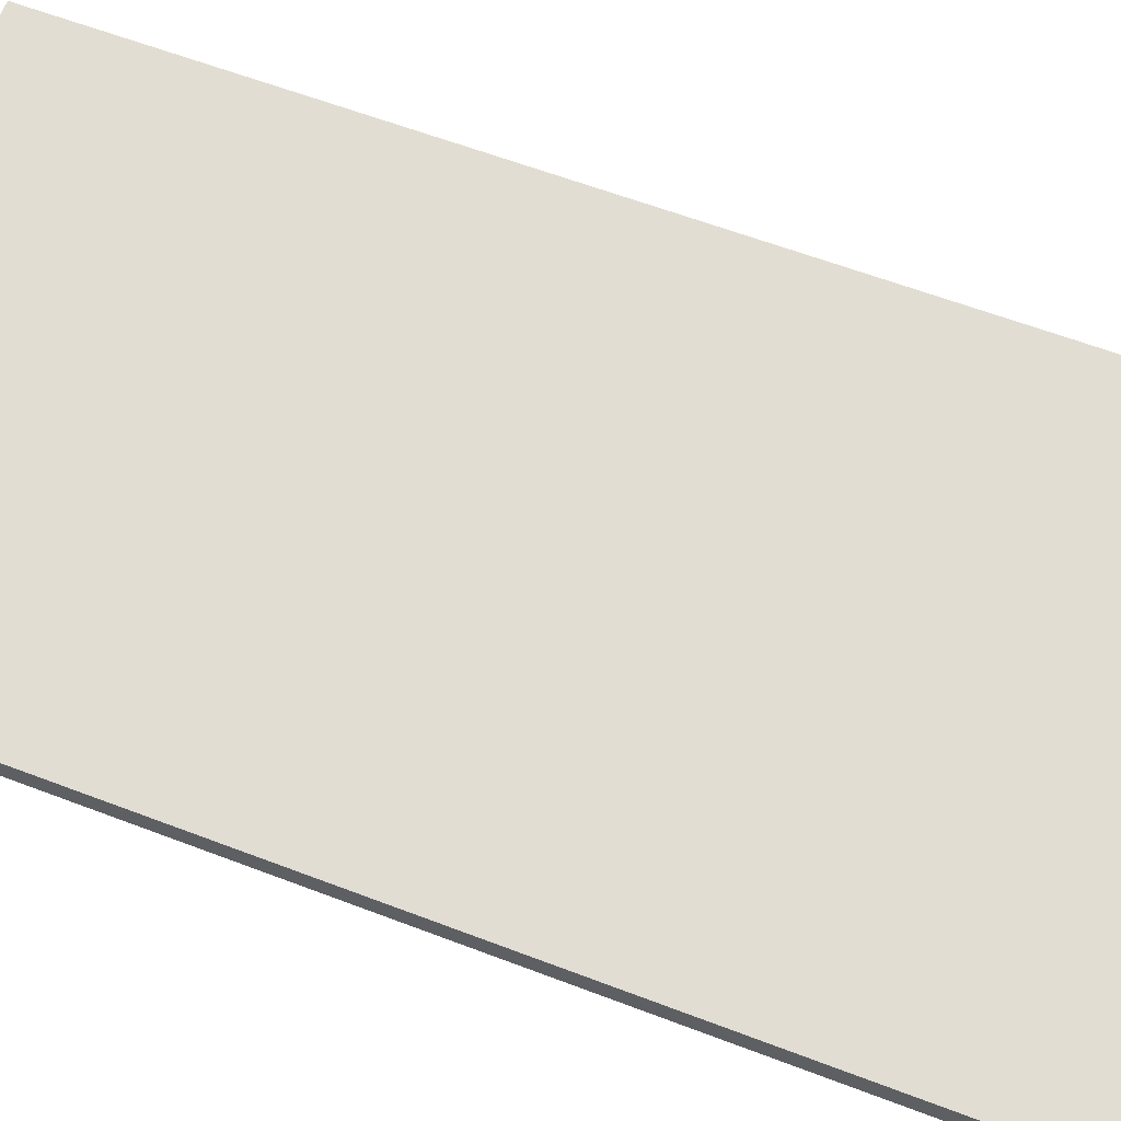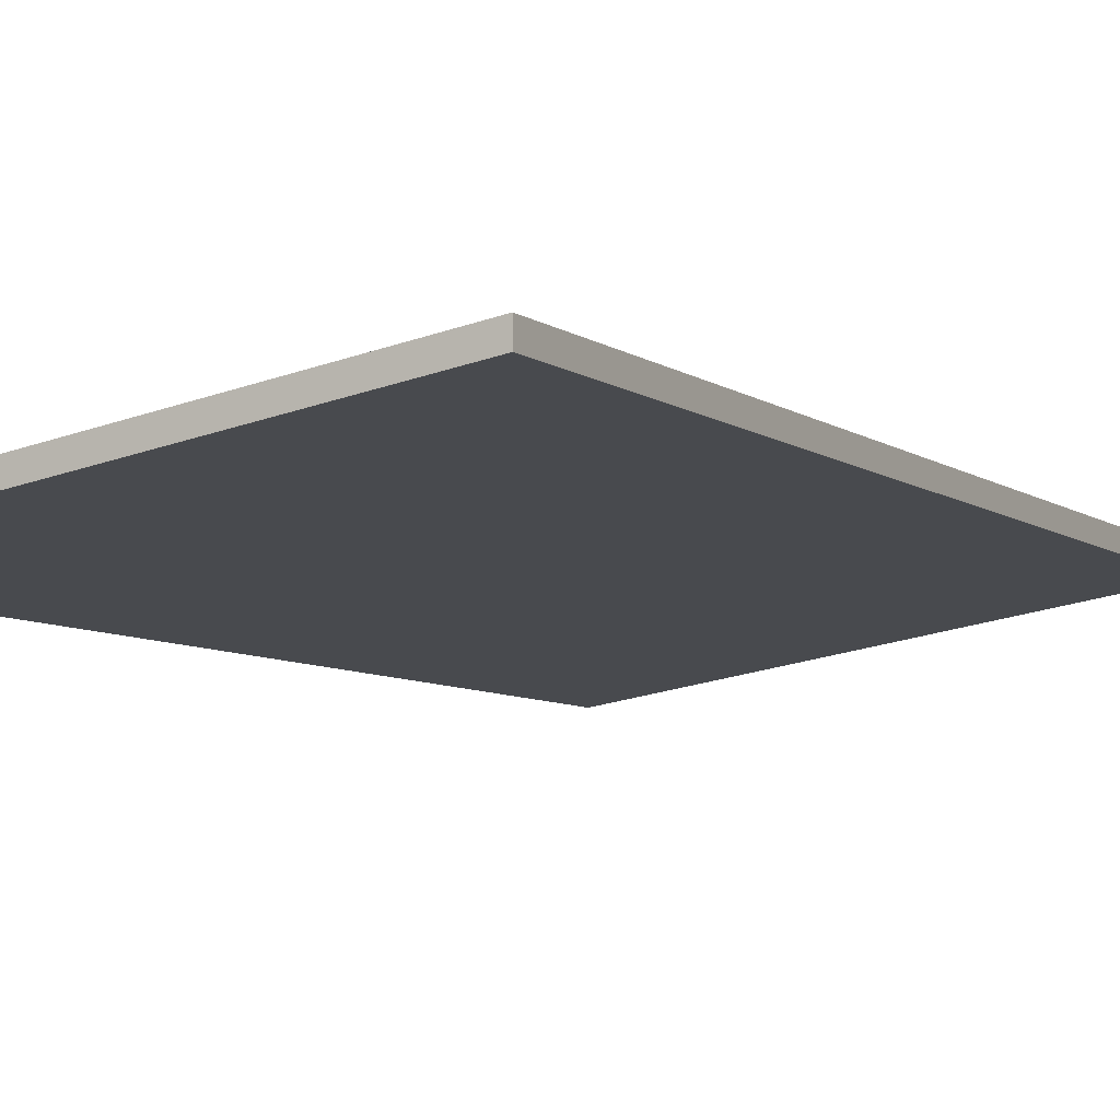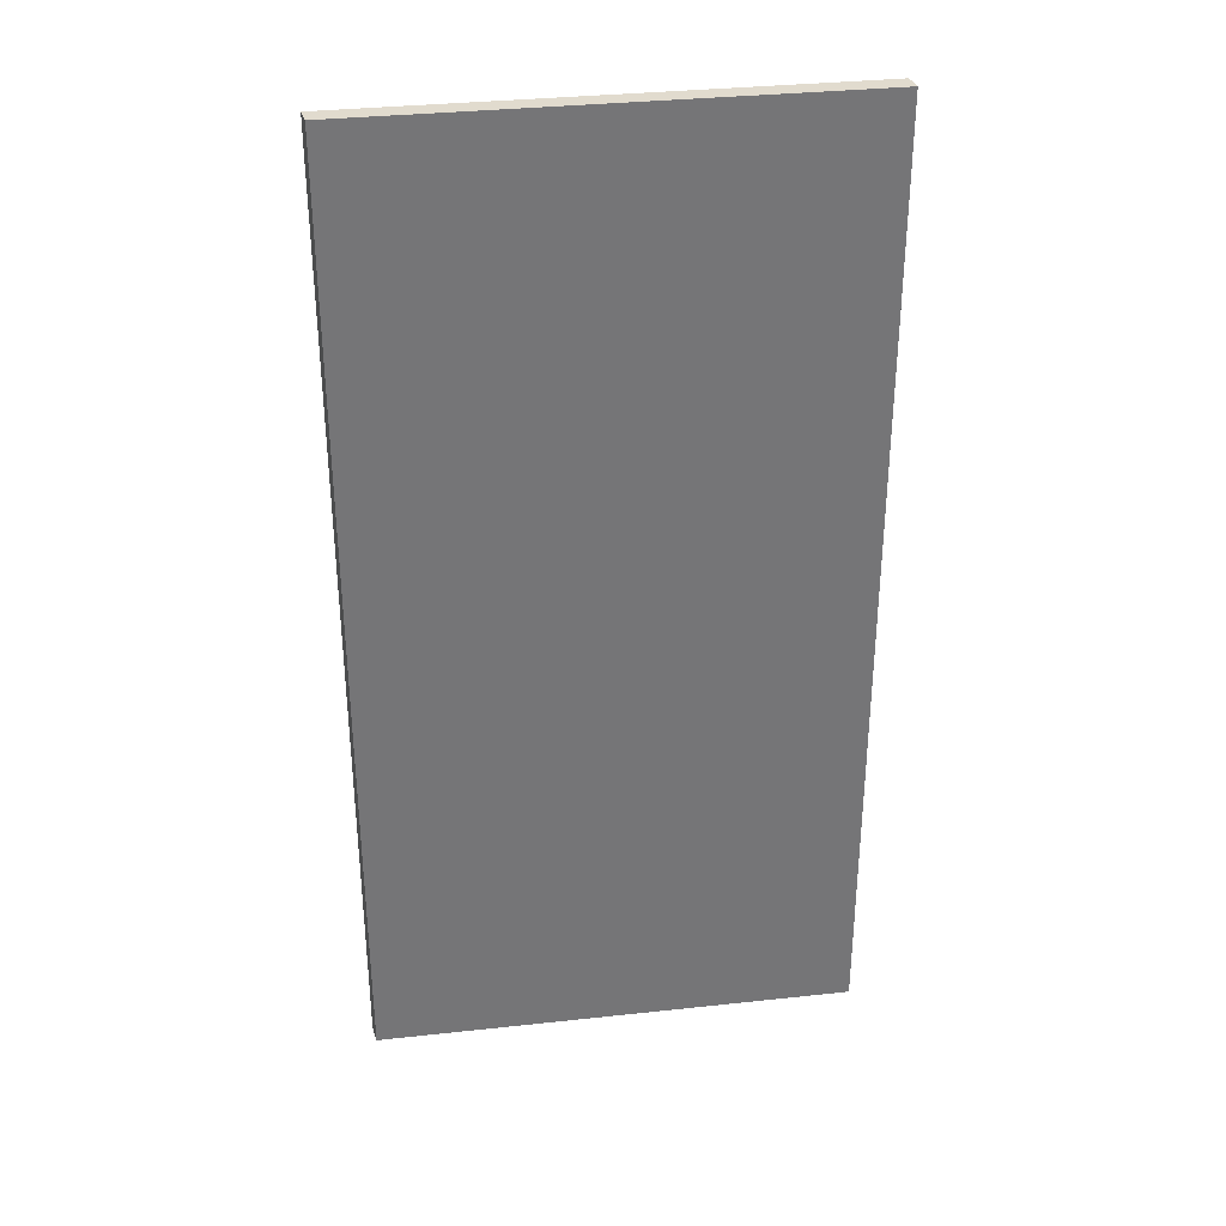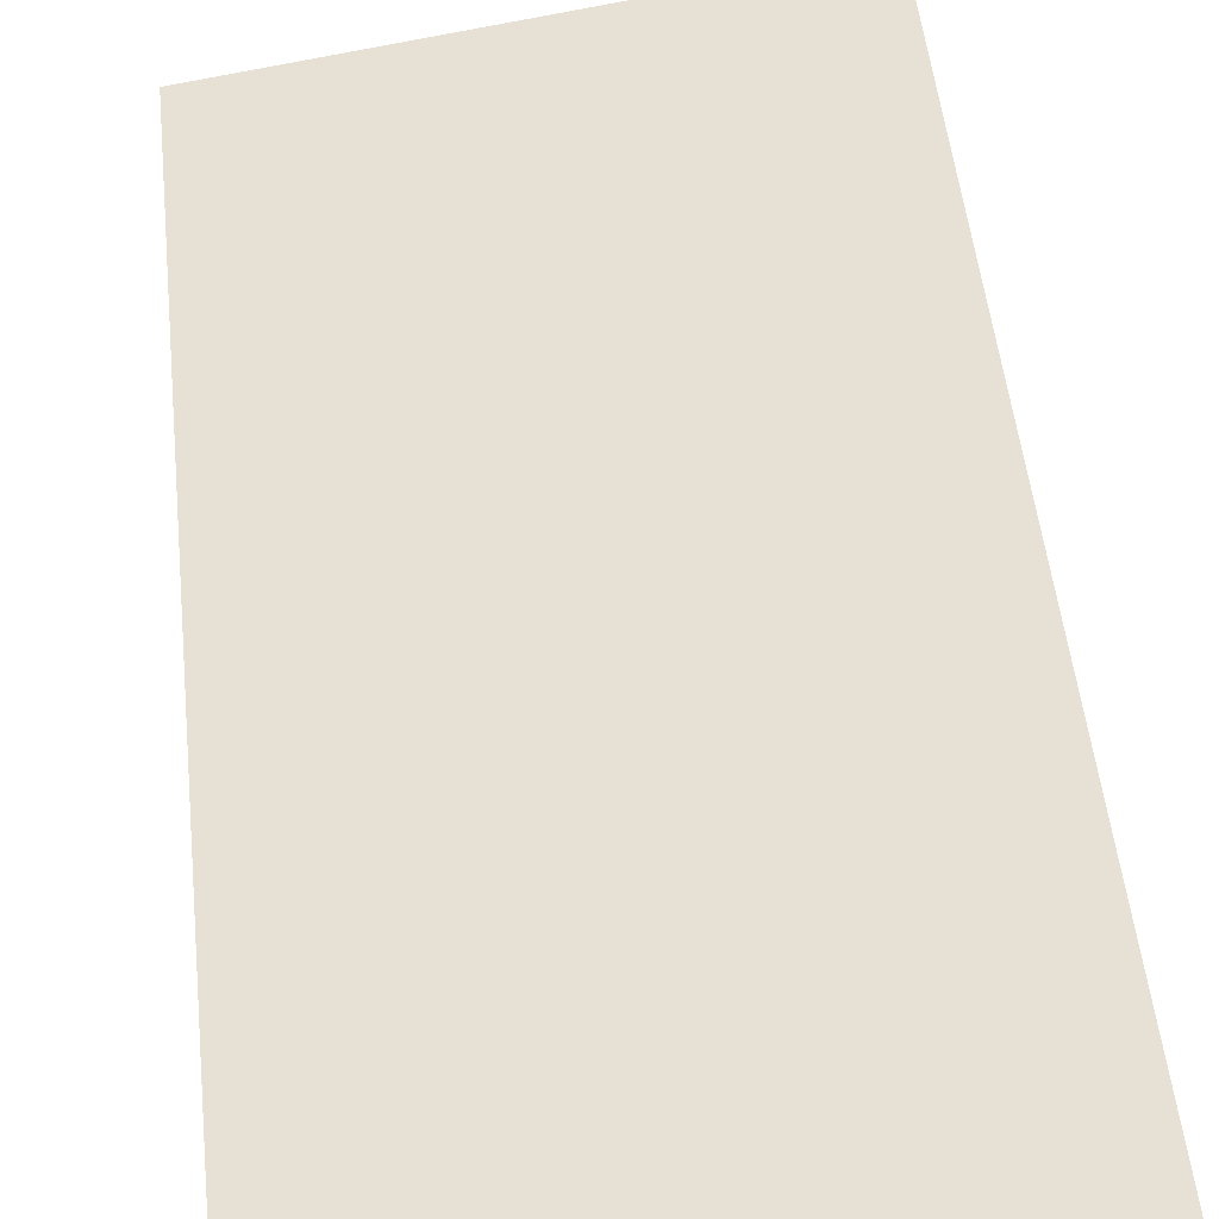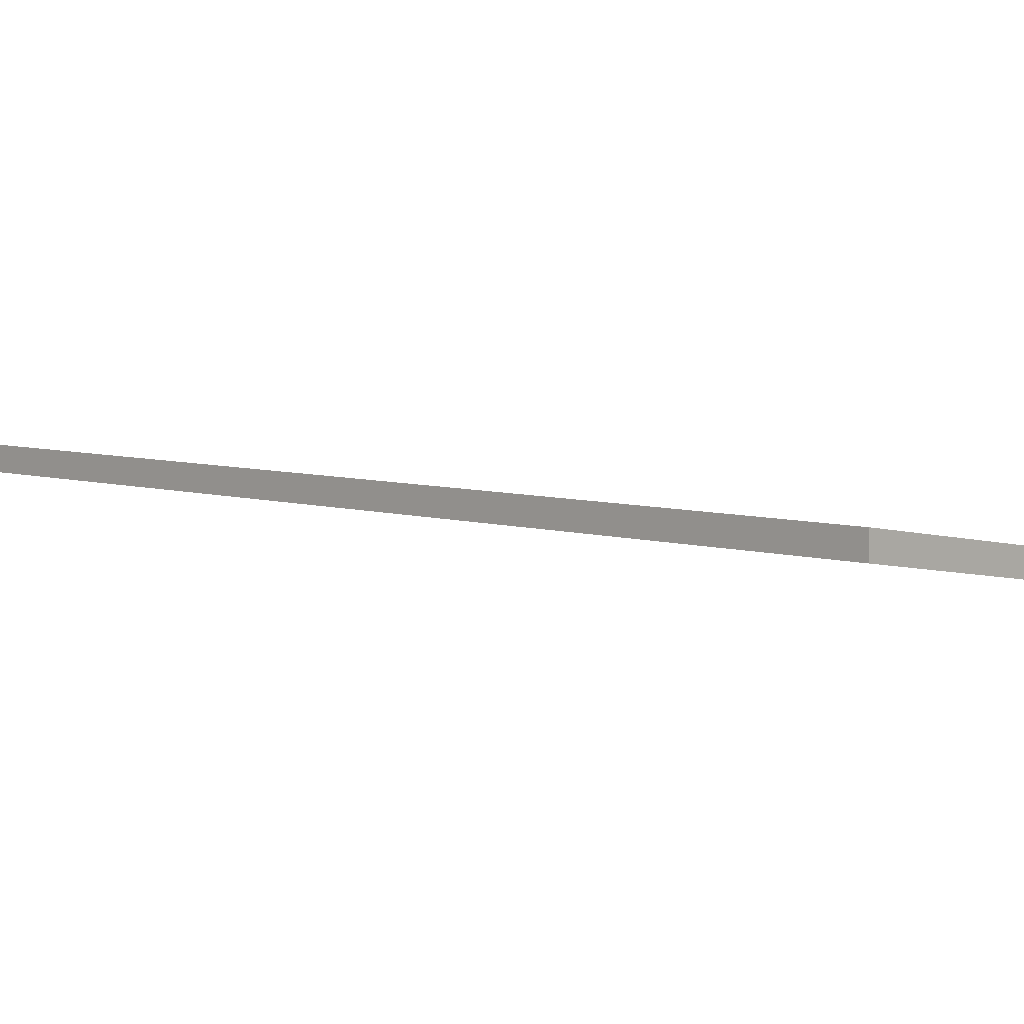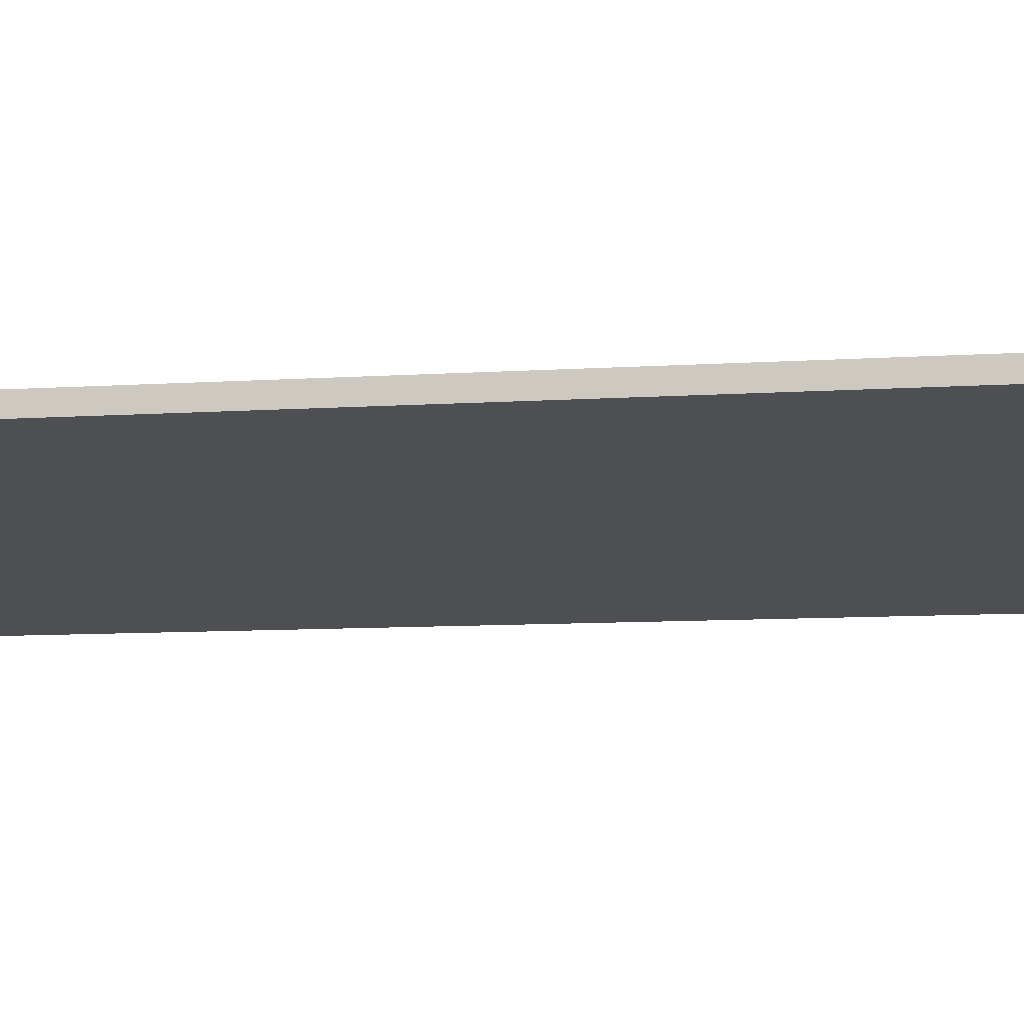
<metadata>
{"format":"obj","ext":"obj","renderer":"f3d","projection":"perspective","resolution":1024,"background":"white","views":[{"elev":58.9,"azim":-68.3,"up":"+Z"},{"elev":-7.2,"azim":28.5,"up":"+Z"},{"elev":33.9,"azim":163.1,"up":"+Y"},{"elev":50.3,"azim":-6.0,"up":"+Z"},{"elev":5.9,"azim":134.4,"up":"+Z"},{"elev":-9.2,"azim":100.0,"up":"+Z"}]}
</metadata>
<code>
o Telhado_básico_Genérico_-_125_mm_[289885]_Telhado_básico_Genérico_-_125_mm_[289885]_Geometry
v 2.225 13.11 3.326
v 5.525 13.11 3.821
v 5.525 13.11 3.695
v 2.225 13.11 3.2
v 2.225 6.406 3.326
v 2.225 6.406 3.2
v 5.525 6.406 3.821
v 5.525 6.406 3.695
f 2 3 1
f 4 1 3
f 1 4 6
f 6 5 1
f 5 6 8
f 8 7 5
f 7 8 3
f 3 2 7
f 6 4 3
f 3 8 6
f 2 1 5
f 5 7 2

</code>
